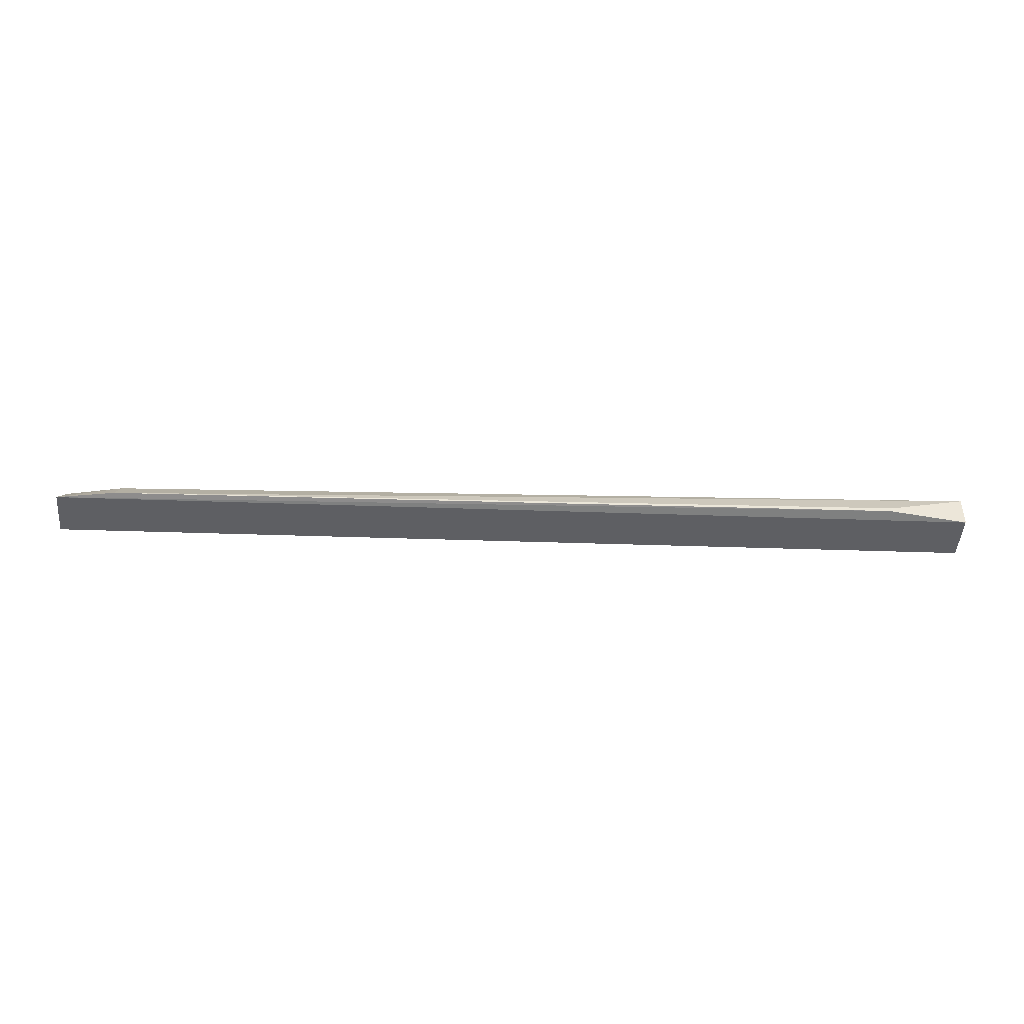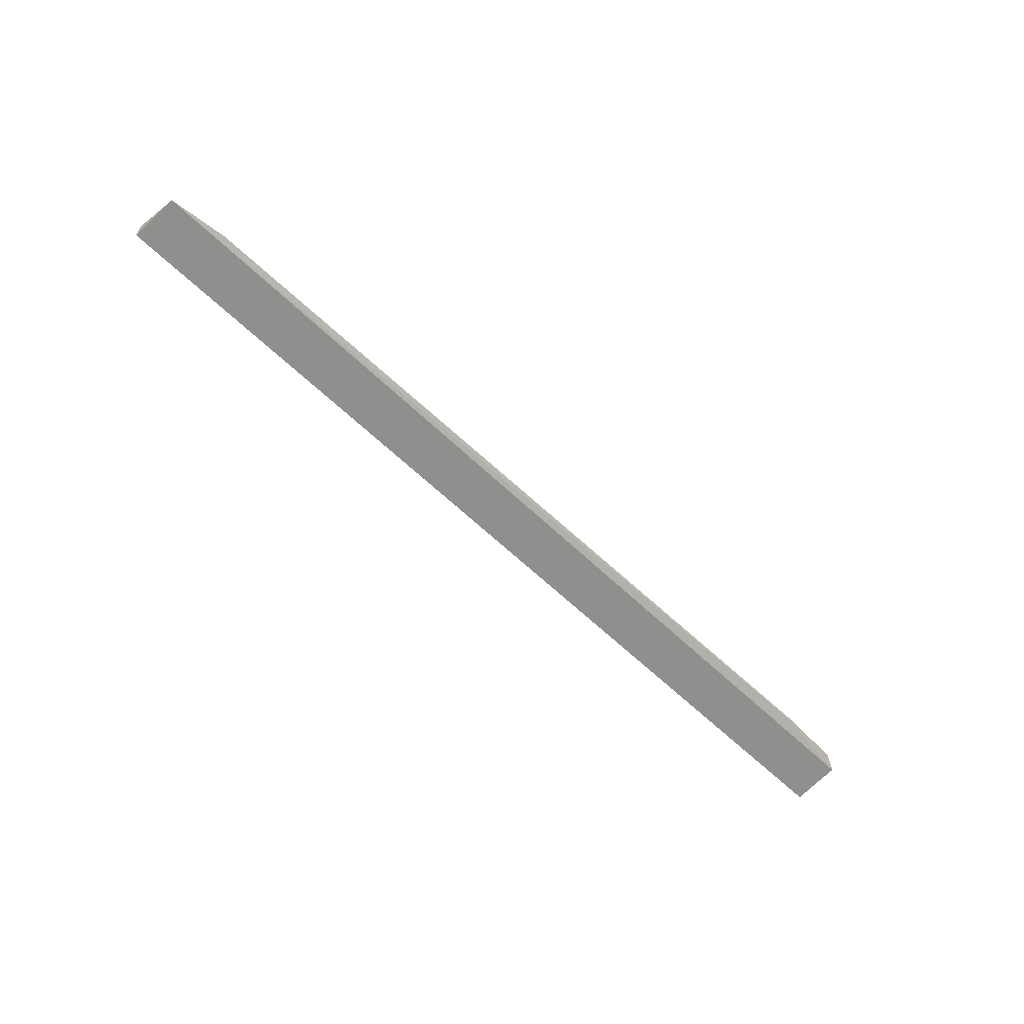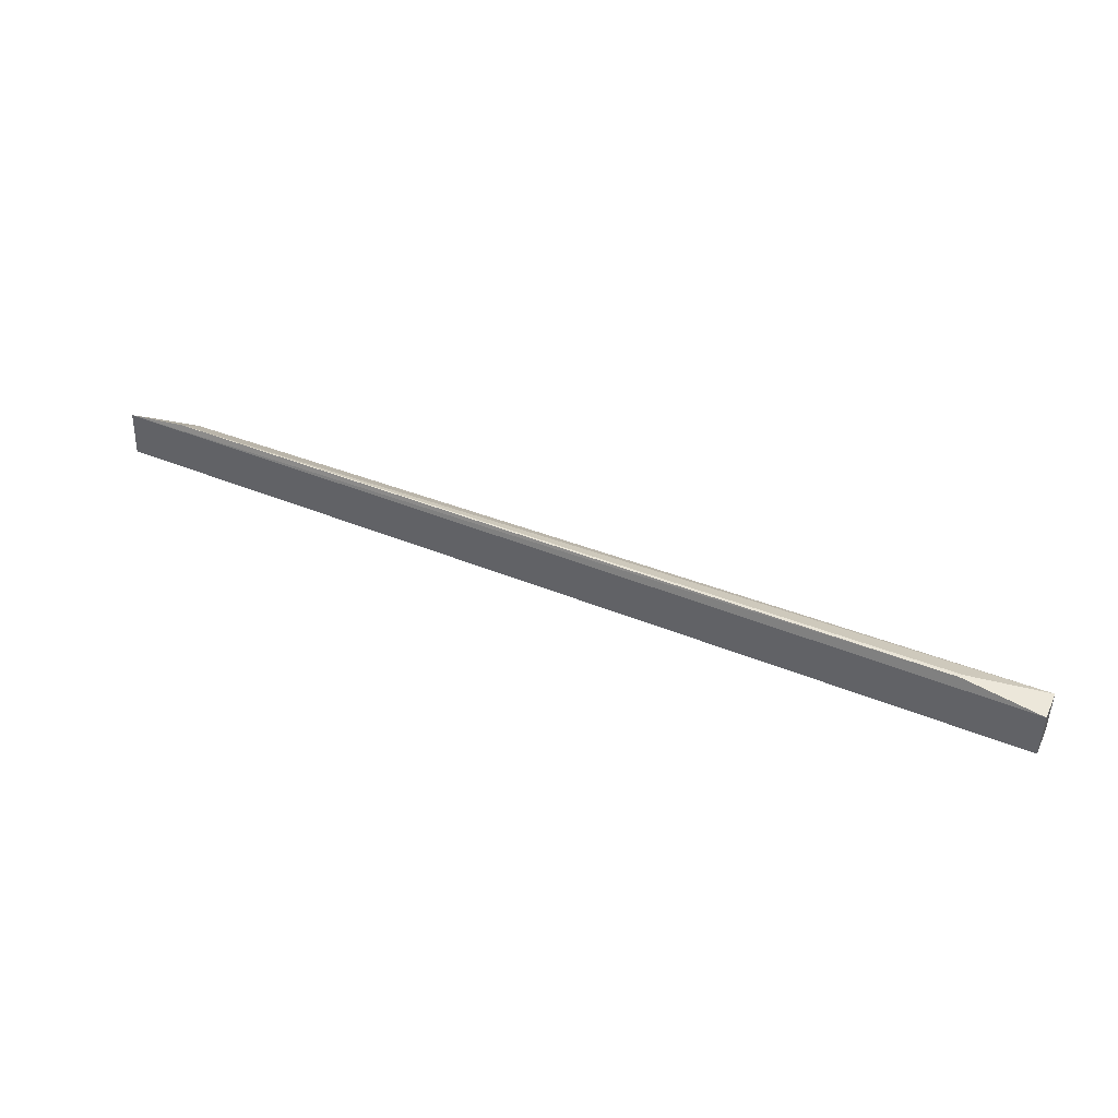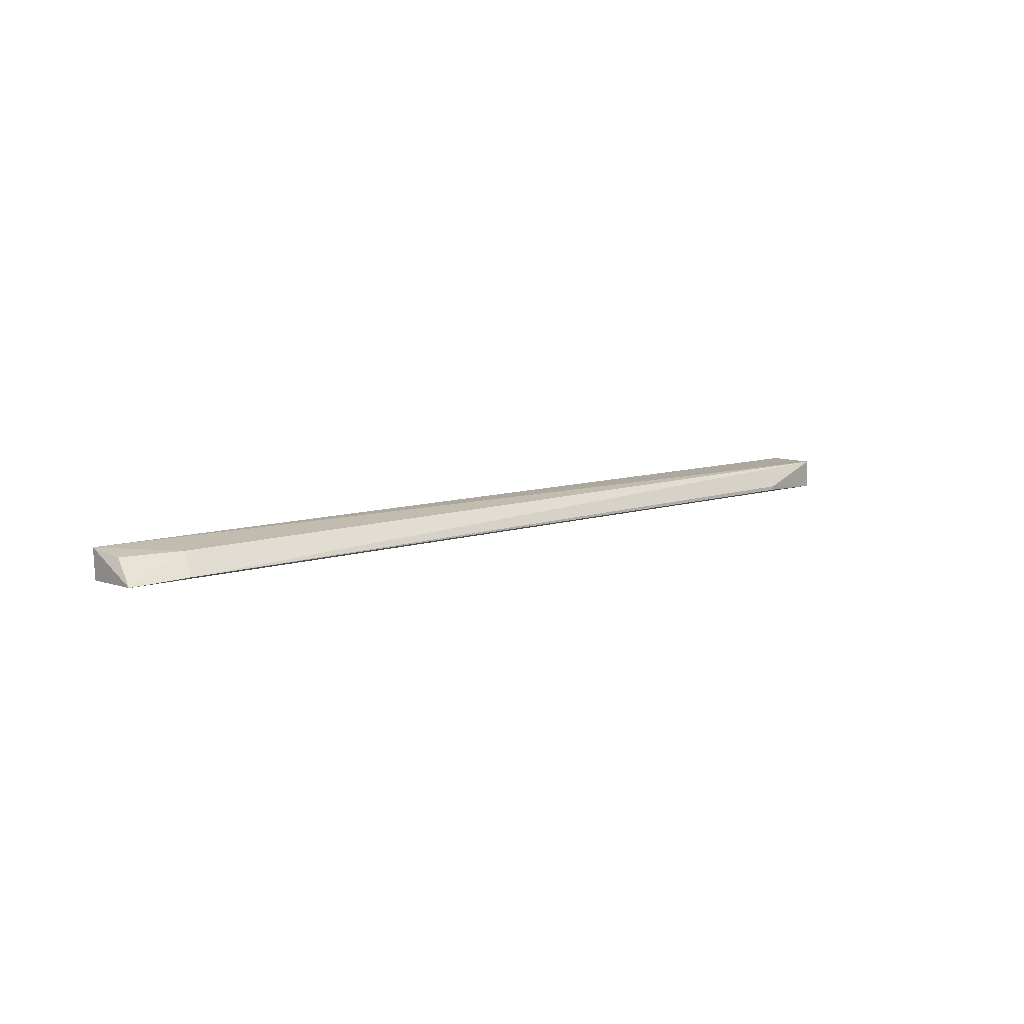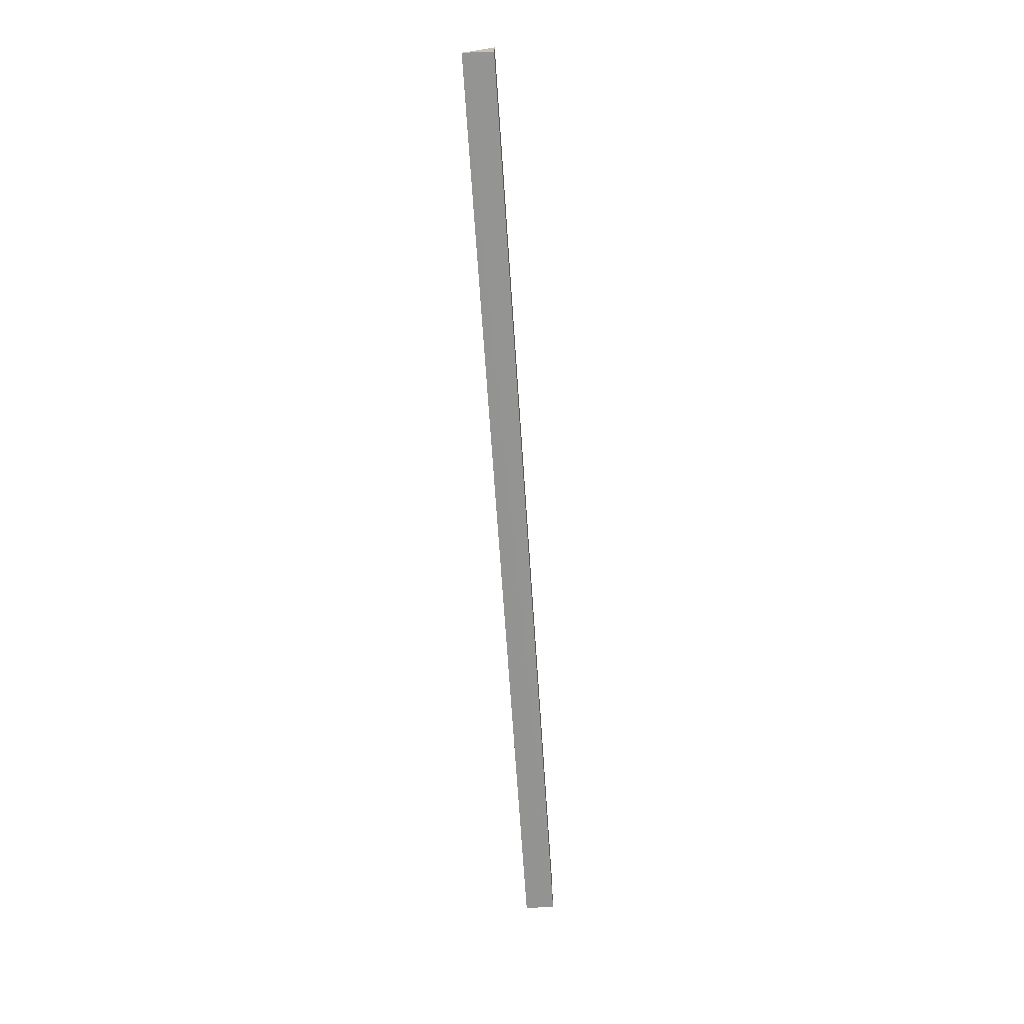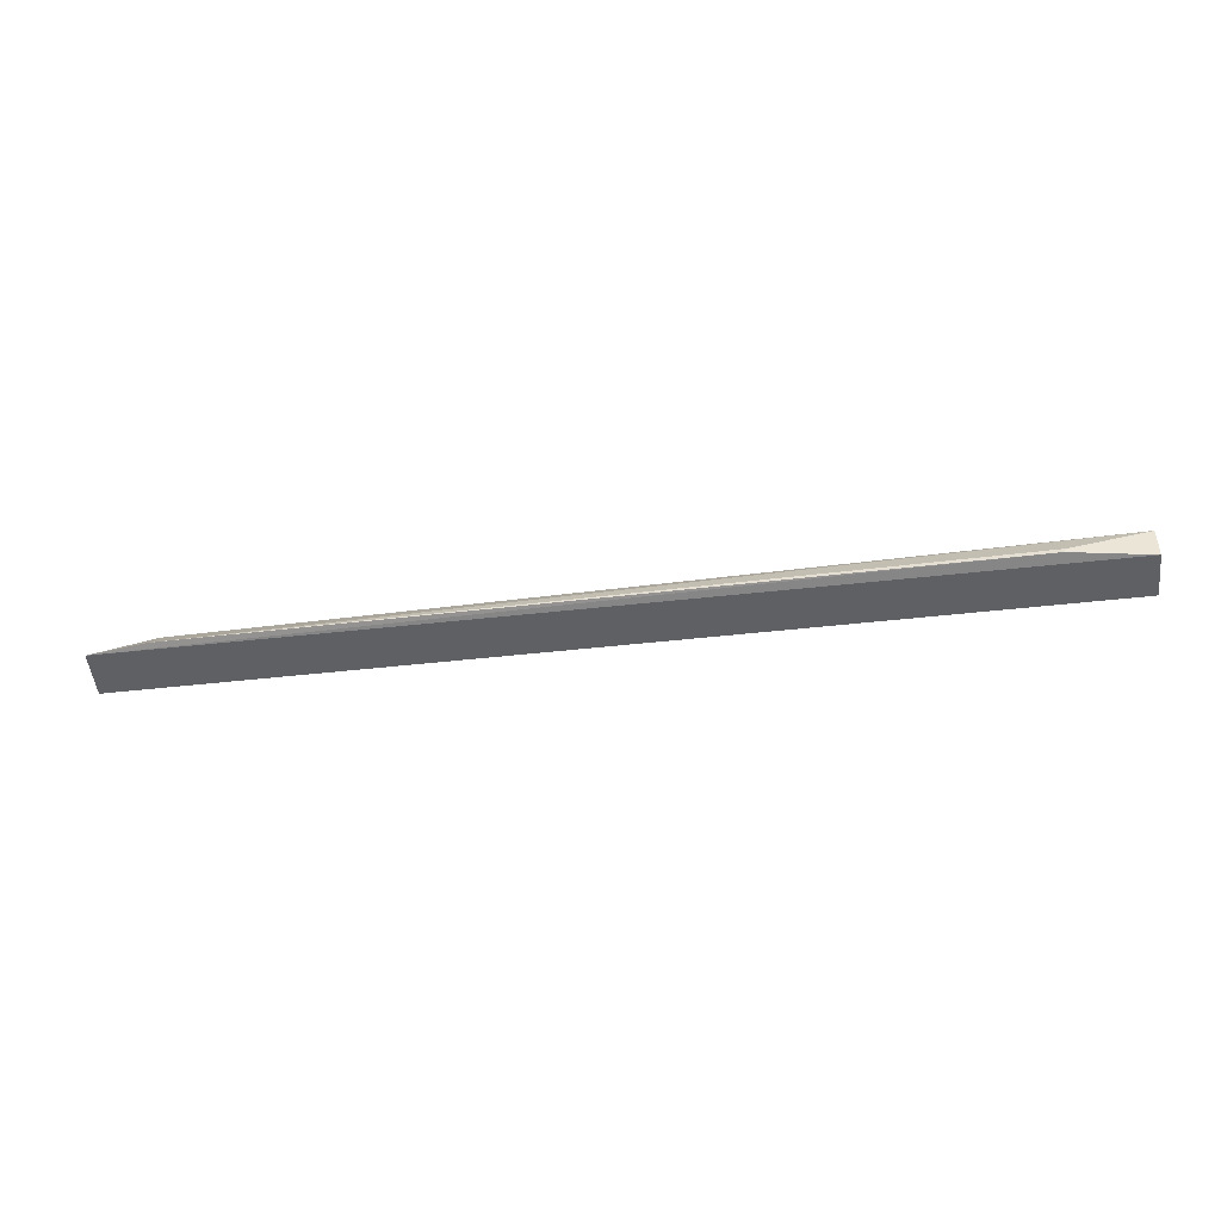
<metadata>
{"format":"obj","ext":"obj","renderer":"f3d","projection":"perspective","resolution":1024,"background":"white","views":[{"elev":-41.2,"azim":177.6,"up":"+Z"},{"elev":-65.1,"azim":136.6,"up":"+Z"},{"elev":45.5,"azim":-155.1,"up":"+Y"},{"elev":8.8,"azim":137.2,"up":"+Z"},{"elev":-67.0,"azim":93.8,"up":"+Y"},{"elev":-44.0,"azim":-172.3,"up":"+Z"}]}
</metadata>
<code>
v 0.1629 -0.02267 0.09258
v 0.1625 -0.02255 0.08201
v 0.1403 -0.002305 0.08295
v -0.1736 -0.004629 0.08199
v -0.1737 -0.02226 0.08197
v 0.1613 -0.004512 0.08204
v -0.1734 -0.004661 0.09256
v -0.1447 -0.0008377 0.08327
v 0.1391 -0.008124 0.09046
v -0.1737 -0.02204 0.09254
v -0.1457 -0.0009061 0.08472
v 0.1602 -0.01211 0.09041
f 5 2 1
f 5 4 2
f 6 2 4
f 6 1 2
f 8 6 4
f 8 3 6
f 9 6 3
f 9 7 1
f 9 3 7
f 10 5 1
f 10 1 7
f 10 7 4
f 10 4 5
f 11 7 3
f 11 3 8
f 11 8 4
f 11 4 7
f 12 9 1
f 12 1 6
f 12 6 9

</code>
